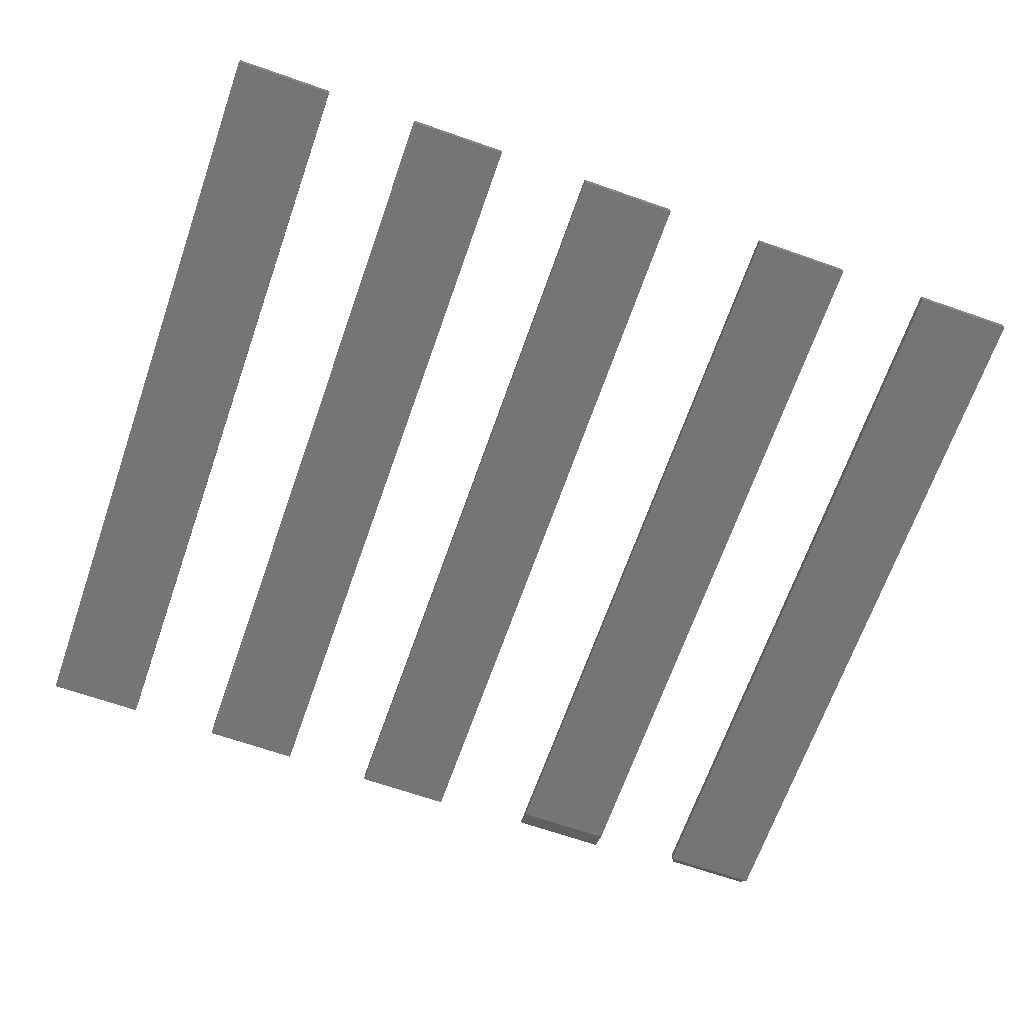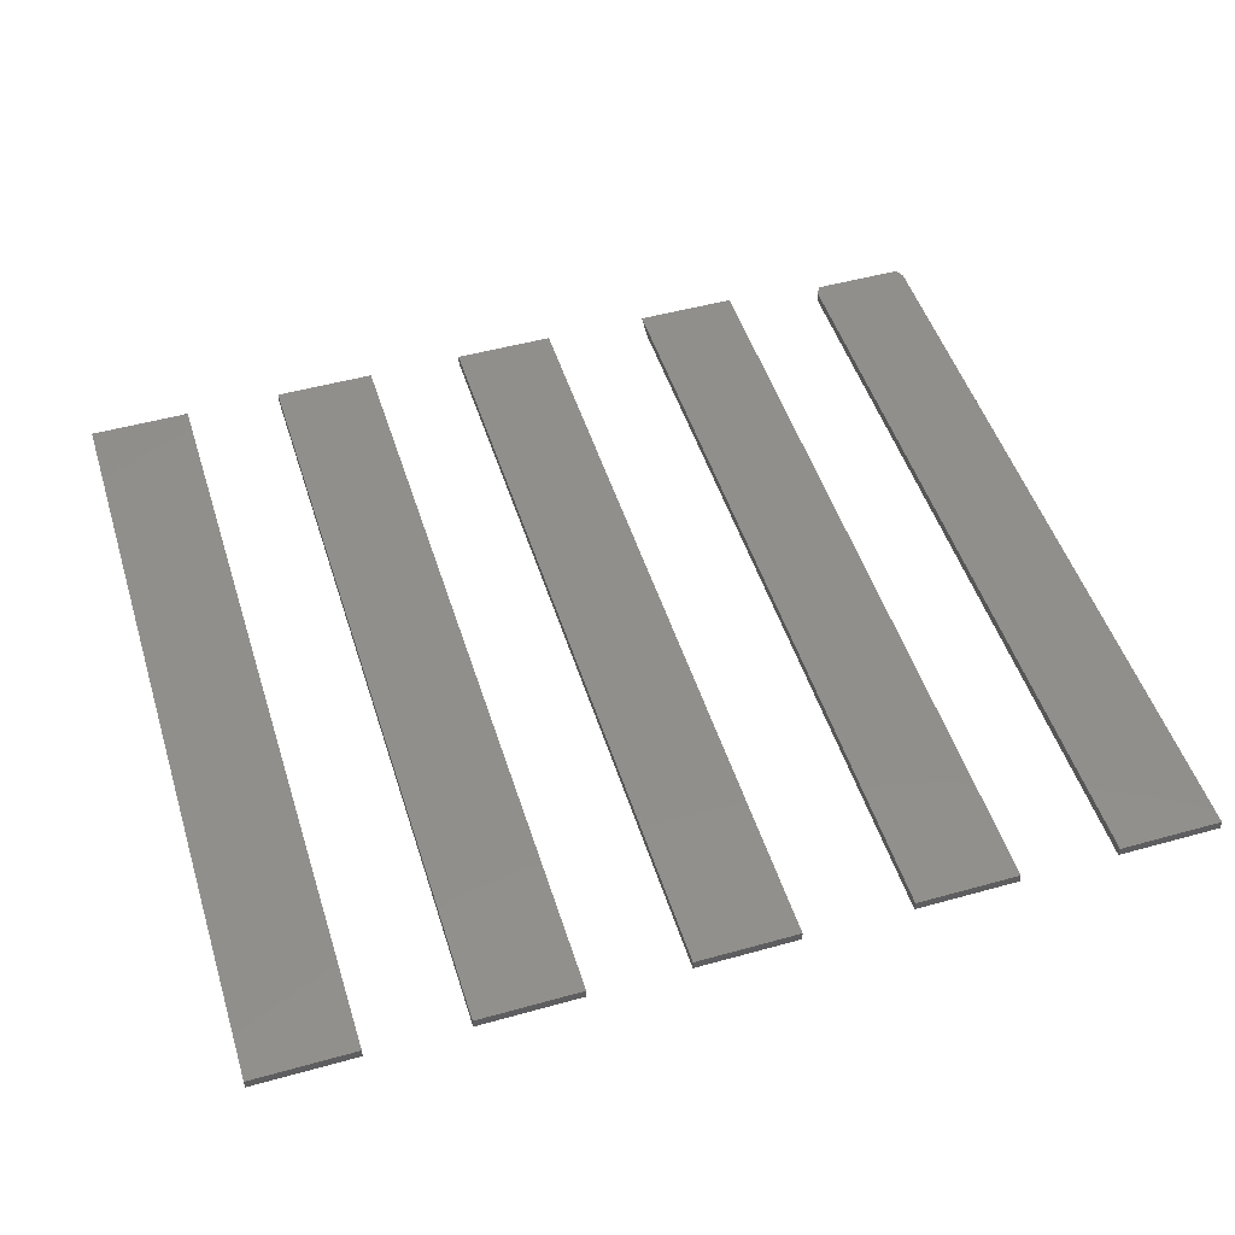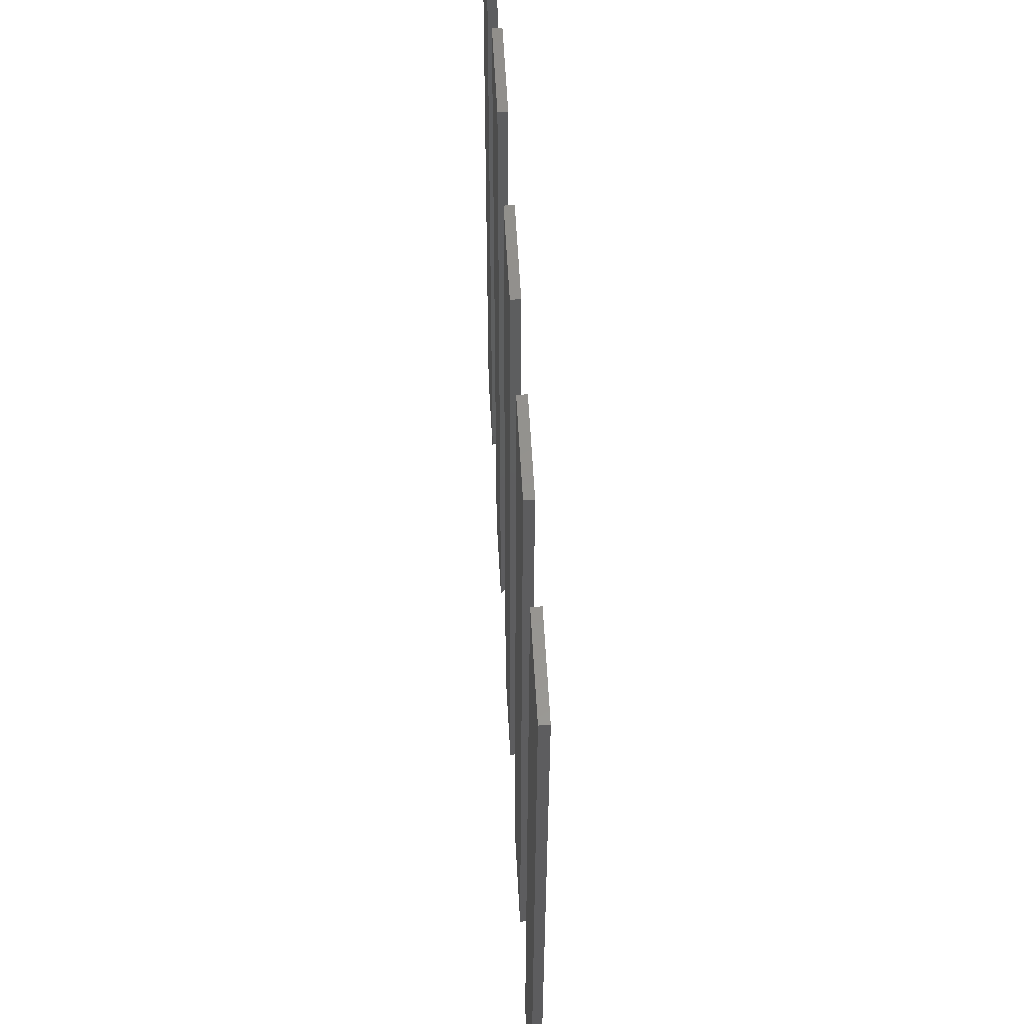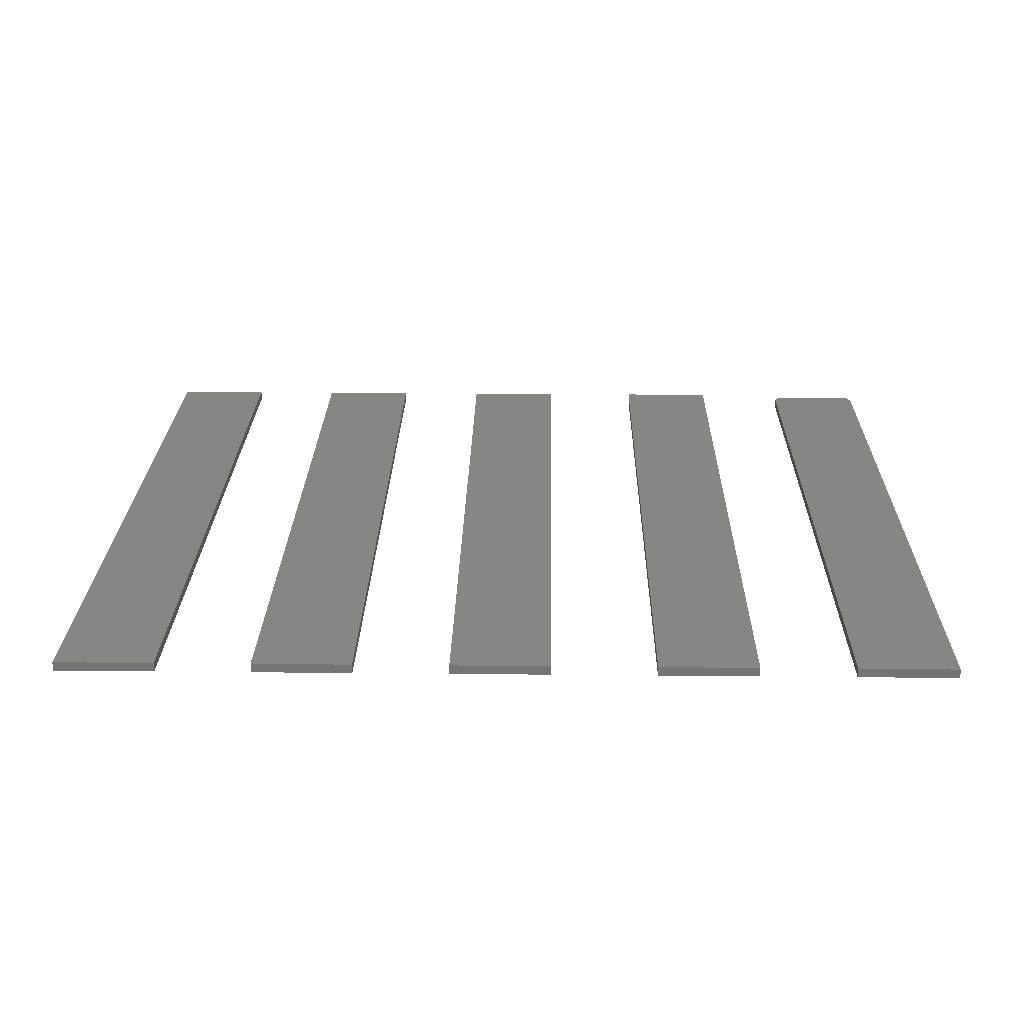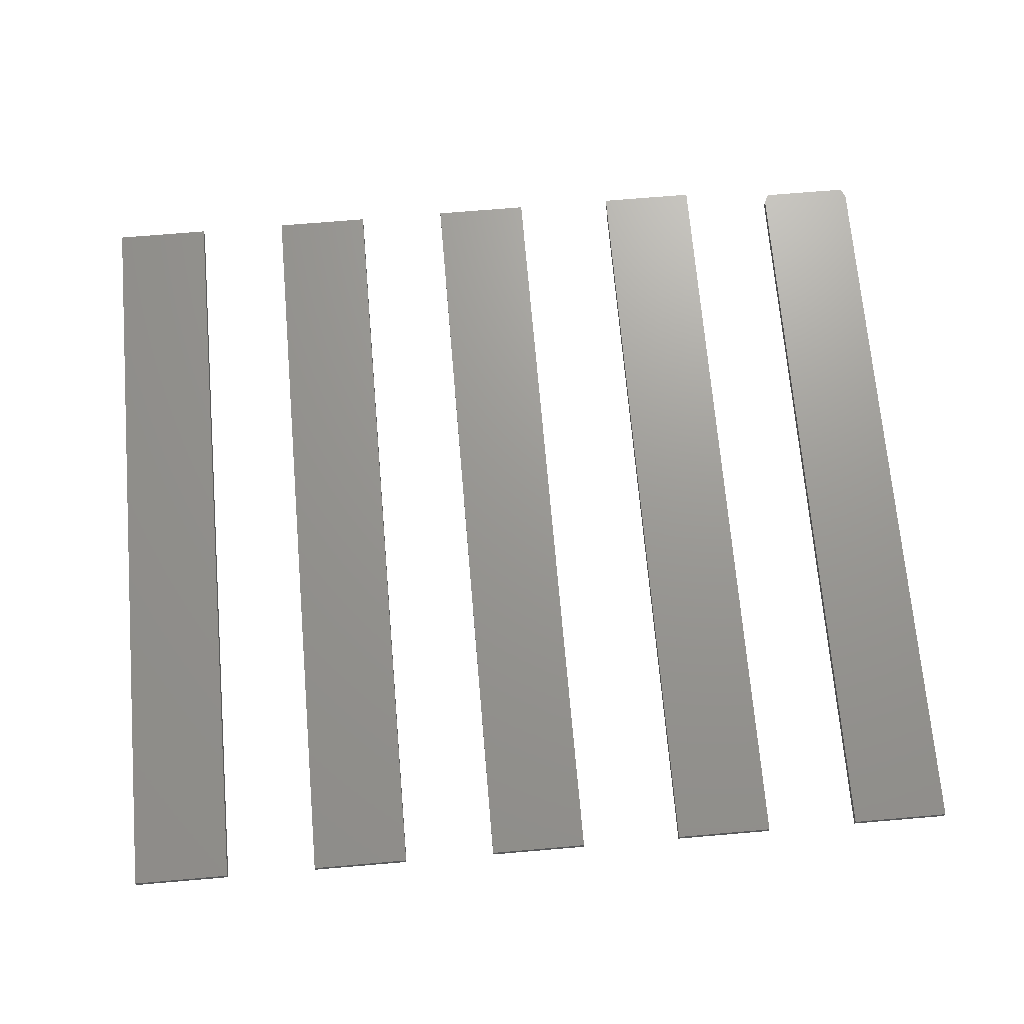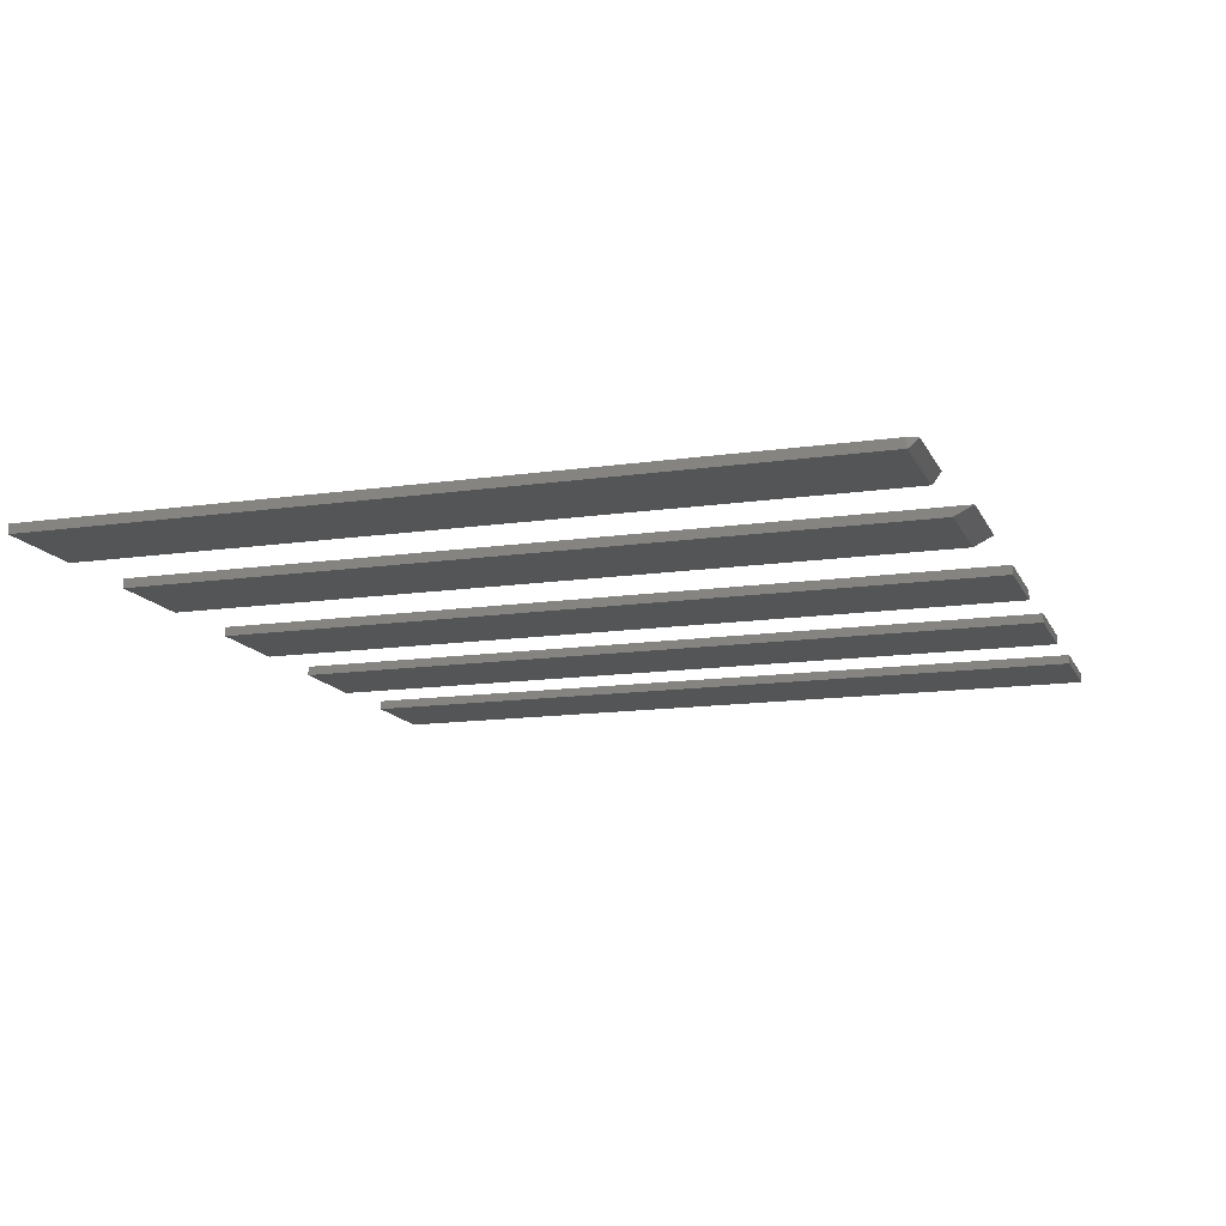
<metadata>
{"format":"stl","ext":"stl","renderer":"f3d","projection":"perspective","resolution":1024,"background":"white","views":[{"elev":-67.2,"azim":160.7,"up":"+Z"},{"elev":49.3,"azim":162.8,"up":"+Z"},{"elev":56.6,"azim":87.0,"up":"+Y"},{"elev":23.1,"azim":-179.0,"up":"+Z"},{"elev":70.0,"azim":175.1,"up":"+Z"},{"elev":-13.7,"azim":-72.0,"up":"+Z"}]}
</metadata>
<code>
# stl→obj: 44 verts, 68 faces
v 0.6641 0 0.007812
v 0.7479 0 0.007812
v 0.6641 0.6641 0.007812
v 0.7479 0.6641 0.007812
v 0.6641 0 0
v 0.6641 0.6641 0
v 0.7479 0 0
v 0.7479 0.6641 0
v 0.5 0 0.007812
v 0.5839 0 0.007812
v 0.5 0.6641 0.007812
v 0.5839 0.6641 0.007812
v 0.5 0 0
v 0.5 0.6641 0
v 0.5839 0 0
v 0.5839 0.6641 0
v 0.3359 0 0.007812
v 0.4198 0 0.007812
v 0.3359 0.6641 0.007812
v 0.4198 0.6641 0.007812
v 0.3359 0 0
v 0.3359 0.6641 0
v 0.4198 0 0
v 0.4198 0.6641 0
v 0.1641 0.01562 0
v 0.1641 0.6641 0
v 0.2479 0.01562 0
v 0.2479 0.6641 0
v 0.1641 0.6641 0.007812
v 0.1641 0 0.007812
v 0.2479 0 0.007812
v 0.2479 0.6641 0.007812
v 0.08388 0.01562 0
v 0.08306 0.01398 0.0008248
v 0 0.01562 0
v 0.0008248 0.01398 0.0008248
v 0.07998 0.007812 0.007812
v 0.08388 0.01562 0.007812
v 0 0.01562 0.007812
v 0.003906 0.007812 0.007812
v 0.08388 0.6641 0.007812
v 0 0.6641 0.007812
v 0 0.6641 0
v 0.08388 0.6641 0
f 1 2 3
f 3 2 4
f 5 6 7
f 7 6 8
f 3 6 1
f 1 6 5
f 4 8 3
f 3 8 6
f 2 7 4
f 4 7 8
f 1 5 2
f 2 5 7
f 9 10 11
f 11 10 12
f 13 14 15
f 15 14 16
f 11 14 9
f 9 14 13
f 12 16 11
f 11 16 14
f 10 15 12
f 12 15 16
f 9 13 10
f 10 13 15
f 17 18 19
f 19 18 20
f 21 22 23
f 23 22 24
f 19 22 17
f 17 22 21
f 20 24 19
f 19 24 22
f 18 23 20
f 20 23 24
f 17 21 18
f 18 21 23
f 25 26 27
f 27 26 28
f 29 26 30
f 30 26 25
f 31 27 32
f 32 27 28
f 30 31 29
f 29 31 32
f 30 25 31
f 31 25 27
f 32 28 29
f 29 28 26
f 33 34 35
f 35 34 36
f 37 34 38
f 34 33 38
f 35 36 39
f 36 40 39
f 38 41 42
f 38 42 39
f 38 39 40
f 38 40 37
f 36 34 40
f 40 34 37
f 35 43 33
f 33 43 44
f 38 33 41
f 41 33 44
f 42 43 39
f 39 43 35
f 41 44 42
f 42 44 43

</code>
